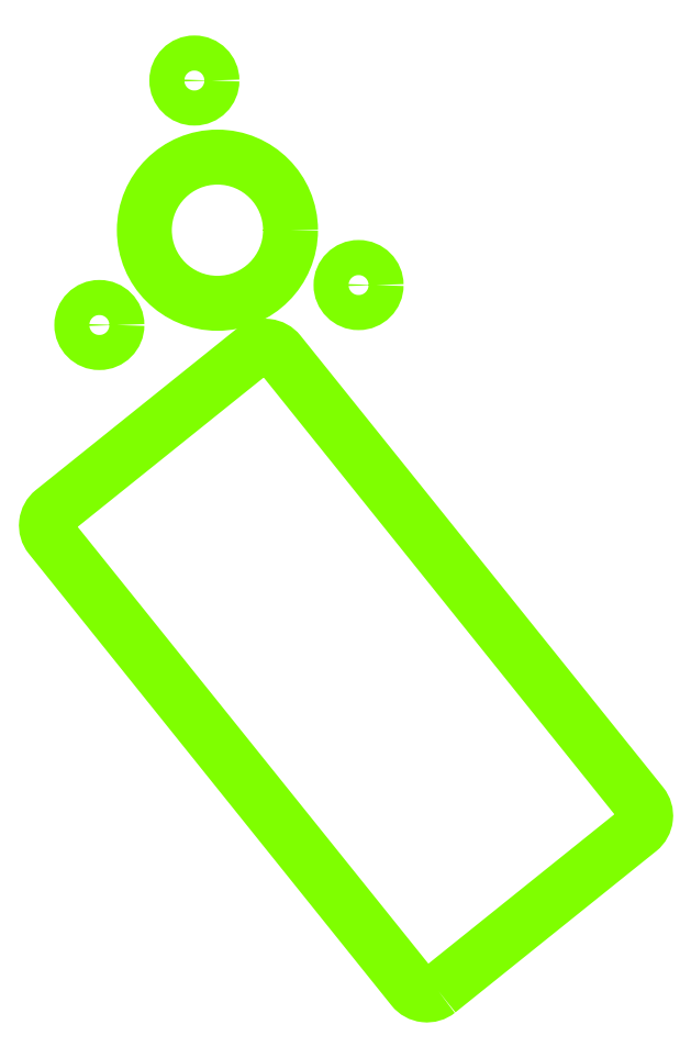
<metadata>
{"format":"dxf","ext":"dxf","renderer":"ezdxf+matplotlib","layout":"modelspace","background":"white","min_lineweight":24,"dpi":150}
</metadata>
<code>
0
SECTION
2
ENTITIES
0
CIRCLE
8
Motor
10
-140.2
20
-16.21
30
0
40
3
0
CIRCLE
8
Motor
10
-95.86
20
-9.383
30
0
40
3
0
CIRCLE
8
Motor
10
-123.9
20
25.6
30
0
40
3
0
CIRCLE
8
Motor
10
-120
20
0
30
0
40
12.5
0
POLYLINE
8
Motor
66
     1
10
0
20
0
30
0
70
     1
0
VERTEX
8
Motor
10
-82.23
20
-130.1
42
0
0
VERTEX
8
Motor
10
-47.92
20
-102.6
42
0.4142
0
VERTEX
8
Motor
10
-47.44
20
-98.2
42
0
0
VERTEX
8
Motor
10
-109.4
20
-21
42
0.4142
0
VERTEX
8
Motor
10
-113.8
20
-20.53
42
0
0
VERTEX
8
Motor
10
-148.1
20
-48.07
42
0.4142
0
VERTEX
8
Motor
10
-148.6
20
-52.43
42
0
0
VERTEX
8
Motor
10
-86.59
20
-129.6
42
0.4142
0
SEQEND
0
ENDSEC
0
EOF

</code>
